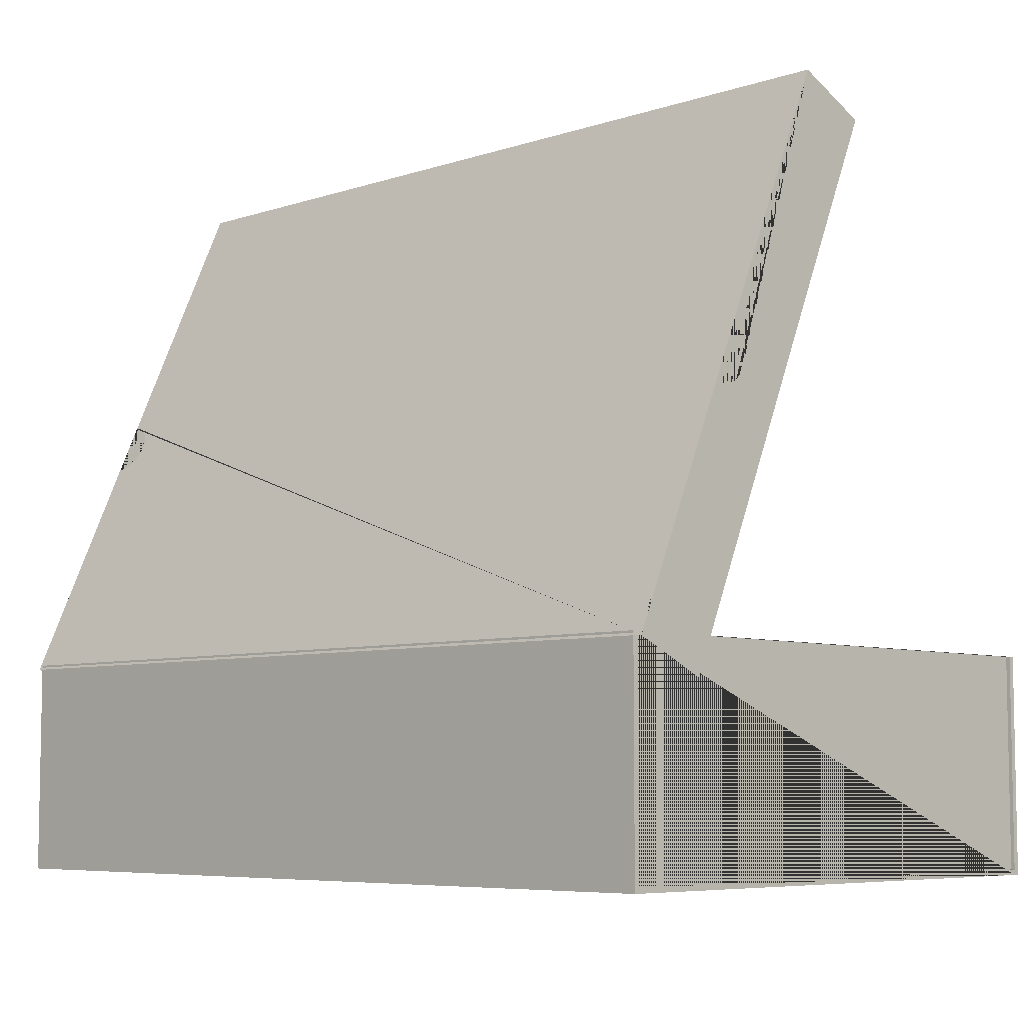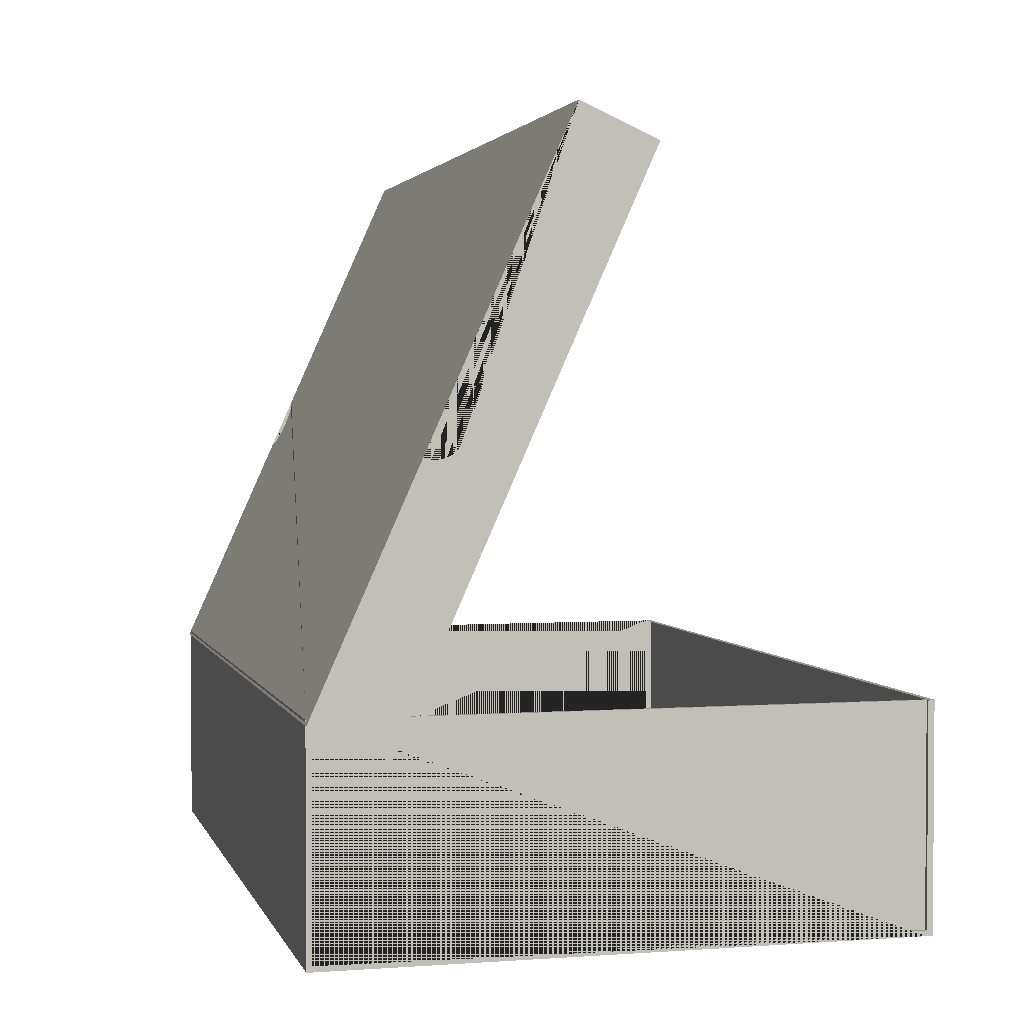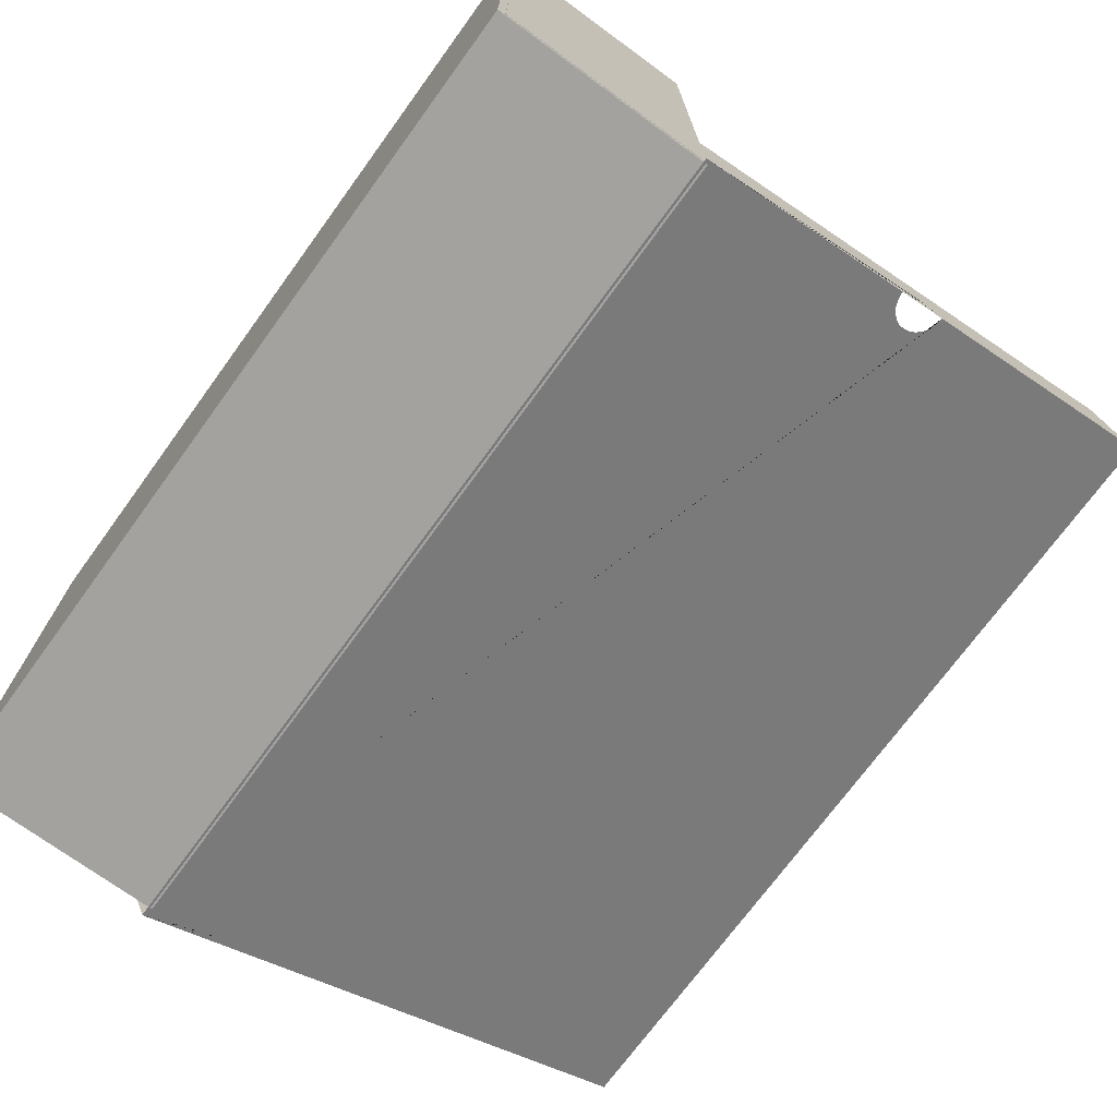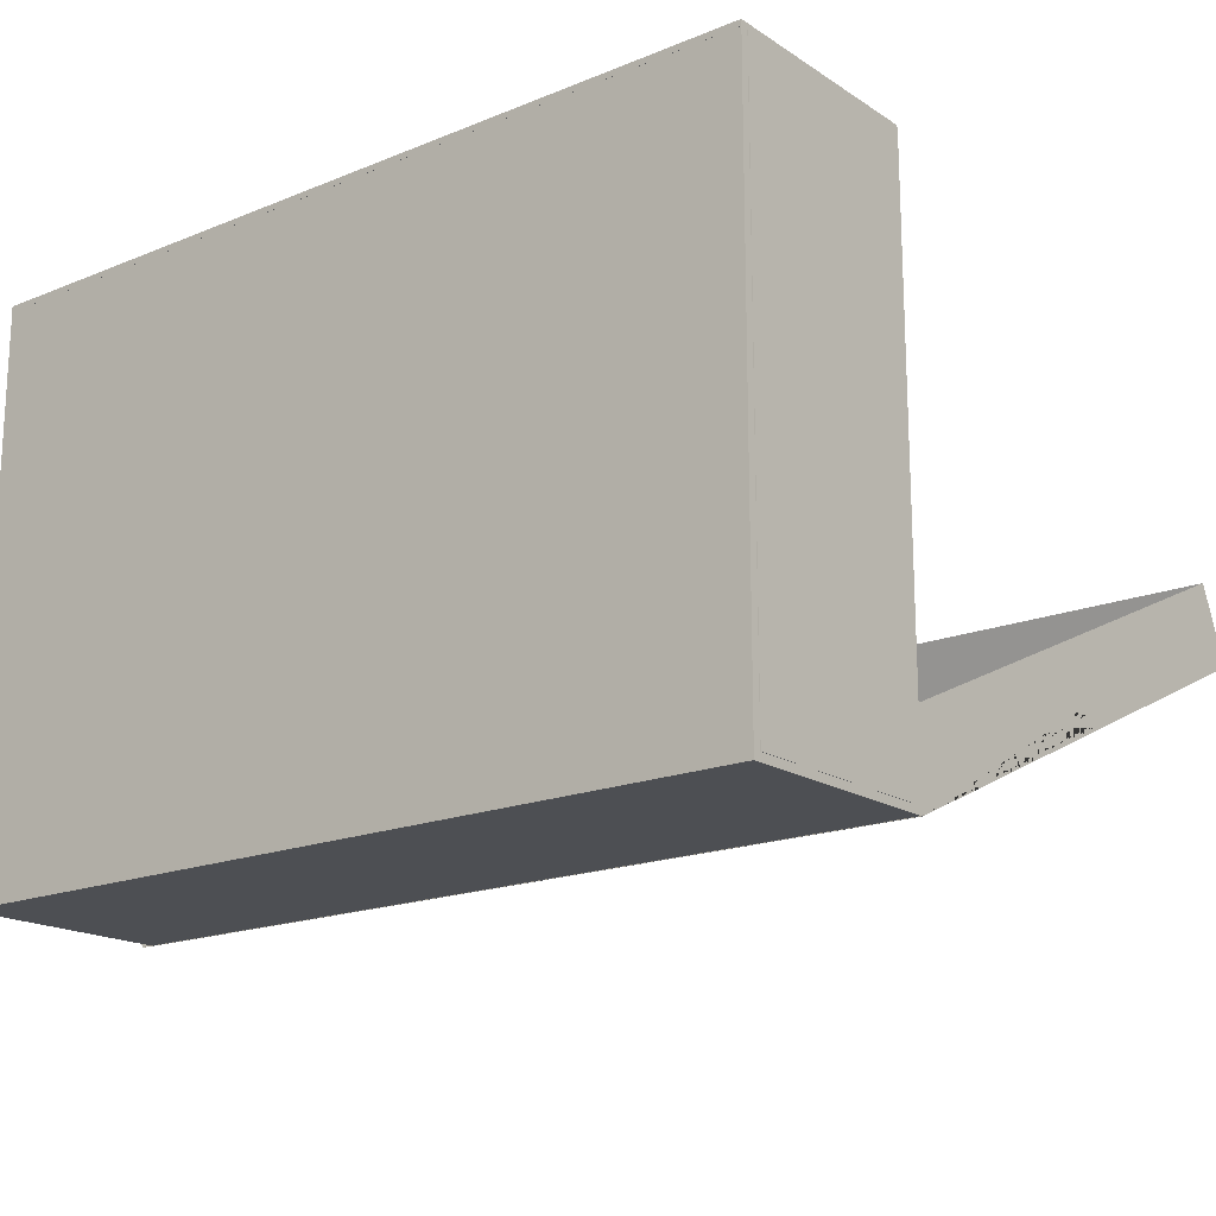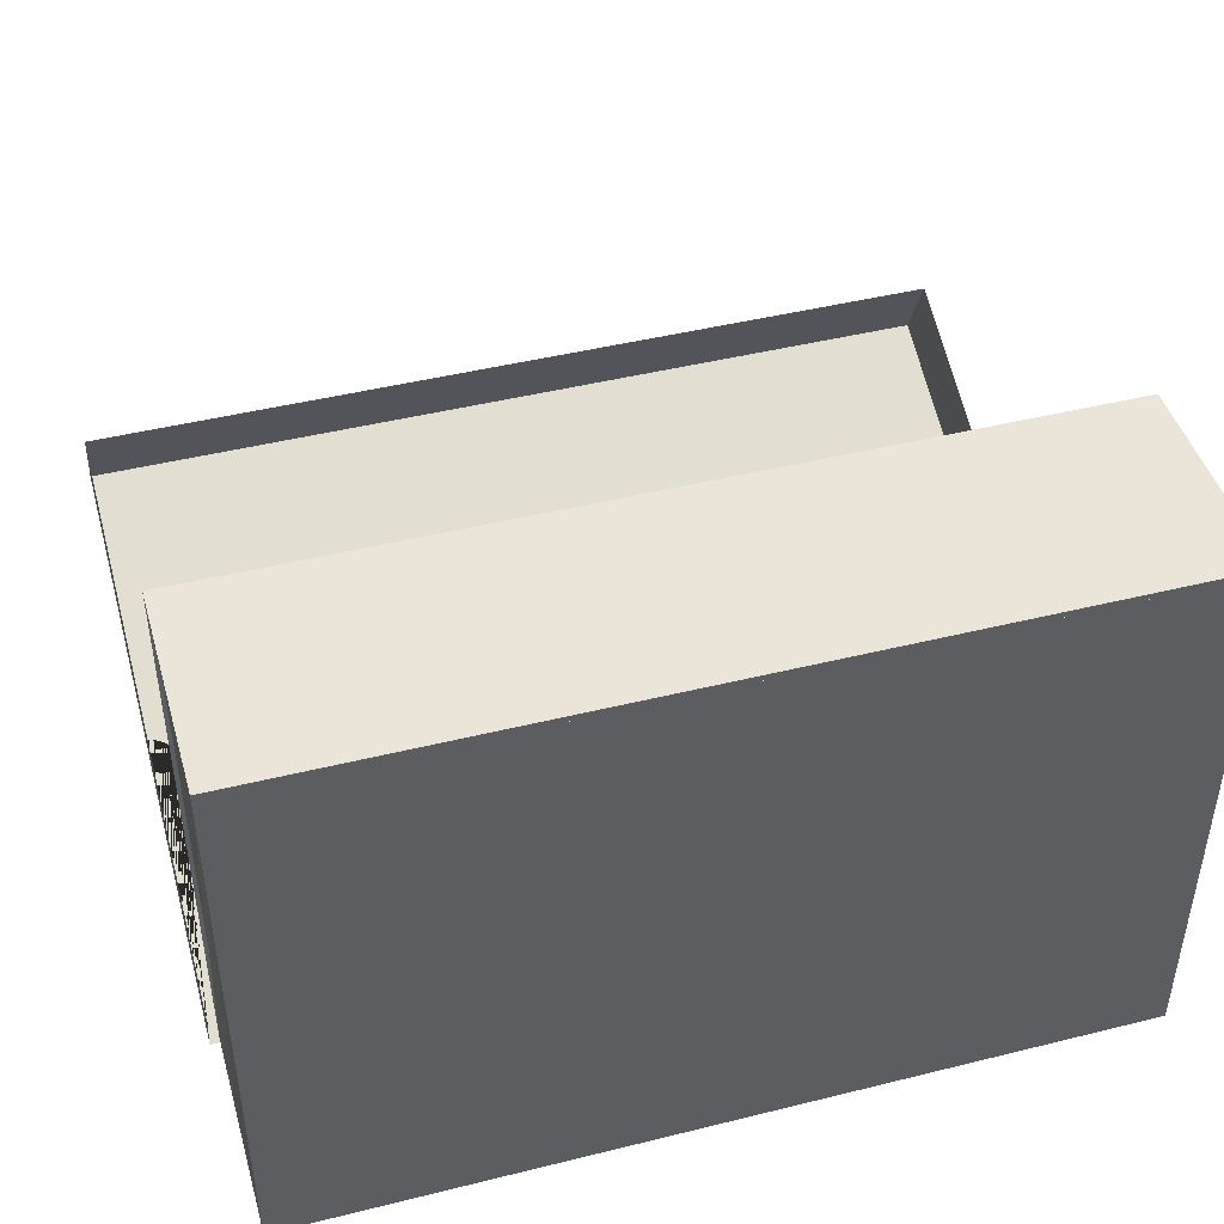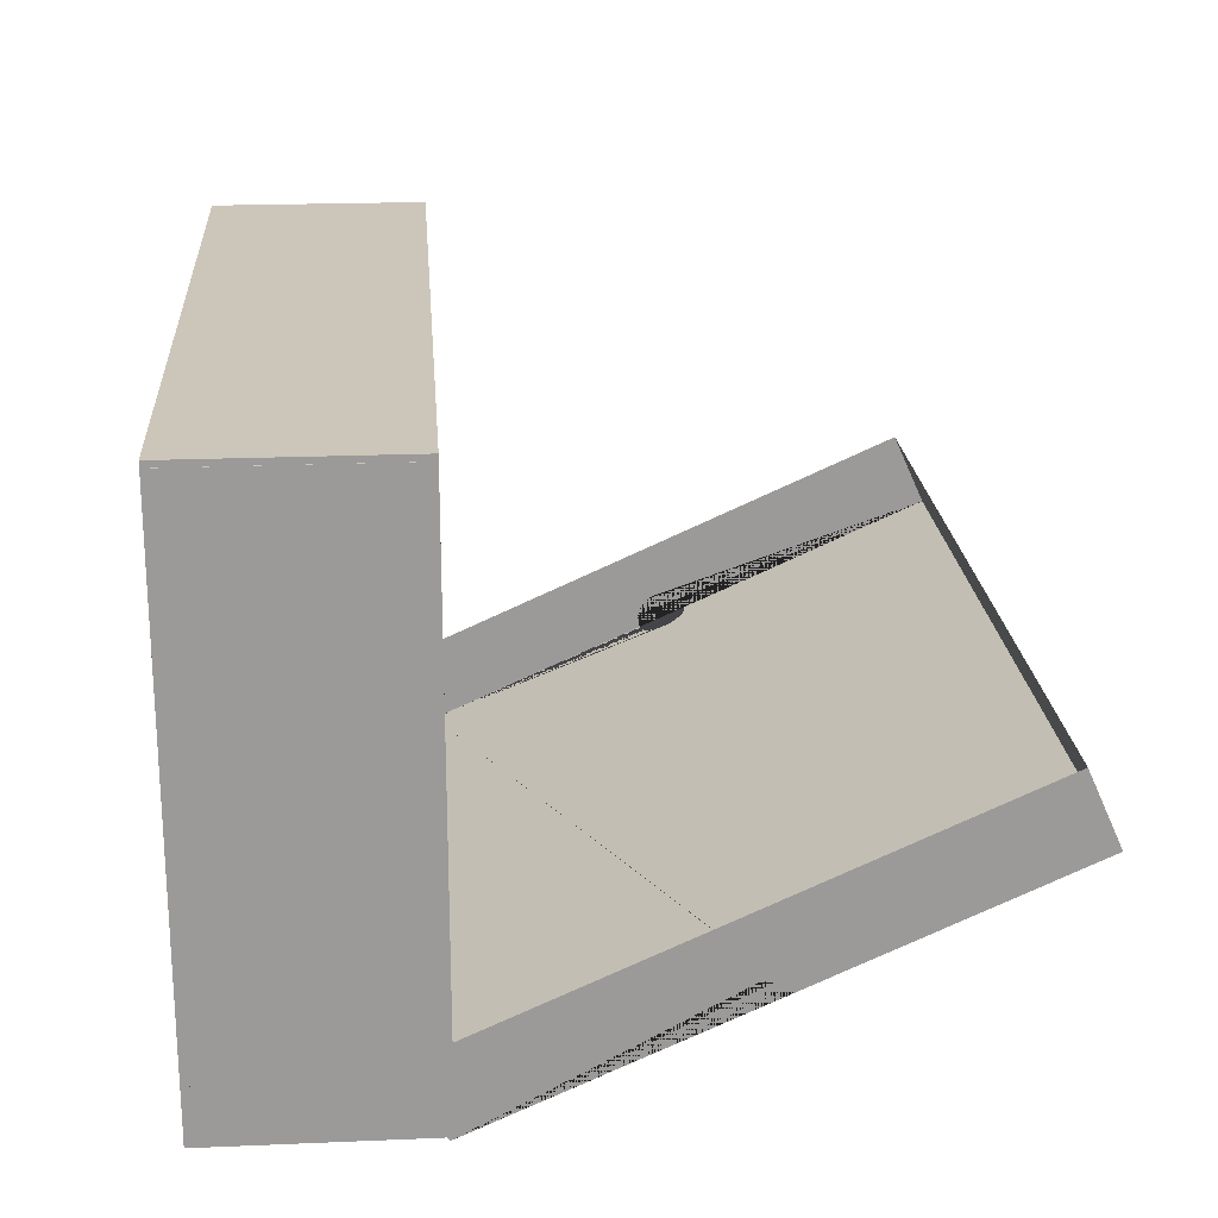
<metadata>
{"format":"obj","ext":"obj","renderer":"f3d","projection":"perspective","resolution":1024,"background":"white","views":[{"elev":-6.6,"azim":-135.8,"up":"+Y"},{"elev":2.4,"azim":-104.3,"up":"+Y"},{"elev":-72.4,"azim":53.9,"up":"+Z"},{"elev":-17.7,"azim":38.6,"up":"+Z"},{"elev":45.0,"azim":-16.0,"up":"+Z"},{"elev":21.0,"azim":85.7,"up":"+Z"}]}
</metadata>
<code>
g Mesh1 Group2 Group1 Nike_Box1 Model
v -11.88 100.3 33.13
v 114.4 100.3 33.13
v 114.4 105.1 22.35
v -11.88 105.1 22.35
f 1 2 3 4
v 114.4 26.75 -12.69
v 114.4 60.04 2.2
v 114.4 59.93 3.115
v 114.4 60.04 4.029
v 114.4 60.35 4.895
v 114.4 60.85 5.667
v 114.4 61.52 6.305
v 114.4 62.31 6.775
v 114.4 63.19 7.052
v 114.4 64.1 7.121
v 114.4 65.01 6.98
v 114.4 65.87 6.635
v 114.4 66.62 6.104
v 114.4 67.23 5.416
v 114.4 21.92 -1.911
f 5 6 7 8 9 10 11 12 13 14 15 16 17 18 3 2 19
v -11.88 26.75 -12.69
v -11.88 60.04 2.2
v -10.86 60.16 2.255
v -9.908 60.52 2.416
v -9.093 61.09 2.671
v -8.467 61.84 3.004
v -8.074 62.7 3.392
v -7.94 63.63 3.808
v -8.074 64.56 4.224
v -8.467 65.43 4.612
v -9.093 66.18 4.945
v -9.908 66.75 5.201
v -10.86 67.11 5.361
v -11.88 67.23 5.416
v 113.4 67.11 5.361
v 112.5 66.75 5.201
v 111.7 66.18 4.945
v 111 65.43 4.612
v 110.6 64.56 4.224
v 110.5 63.63 3.808
v 110.6 62.7 3.392
v 111 61.84 3.004
v 111.7 61.09 2.671
v 112.5 60.52 2.416
v 113.4 60.16 2.255
f 20 21 22 23 24 25 26 27 28 29 30 31 32 33 4 3 18 34 35 36 37 38 39 40 41 42 43 44 6 5
v -11.88 66.69 6.291
v -11.88 65.94 6.998
v -11.88 65.04 7.487
v -11.88 64.04 7.725
v -11.88 63.01 7.696
v -11.88 62.03 7.402
v -11.88 61.15 6.864
v -11.88 60.45 6.117
v -11.88 59.96 5.213
v -11.88 59.72 4.213
v -11.88 59.75 3.185
v -11.88 21.92 -1.911
f 4 33 45 46 47 48 49 50 51 52 53 54 55 21 20 56 1
g Mesh2 Group1 Nike_Box1 Model
v -10.43 -3.596 71.24
v -10.43 27.38 71.24
v -9.866 27.38 71.24
v -9.866 -3.596 71.24
f 57 58 59 60
v -10.43 -4.375 71.24
v -10.43 -4.388 71.24
v -10.43 -4.388 72.12
v -10.43 27.38 72.12
f 57 61 62 63 64 58
v -10.43 -3.596 -11.77
v -10.43 27.38 -11.77
v -10.43 27.38 -12.55
v -10.43 -4.375 -12.55
f 61 57 65 66 67 68
v -9.866 -3.596 -11.77
f 65 57 60 69
v -9.866 27.38 -11.77
f 69 60 59 70
f 58 66 70 59
f 66 65 69 70
v 113.9 27.38 71.24
v 113.9 27.38 72.12
f 71 59 58 64 72
v 113.9 -4.388 72.12
f 64 63 73 72
v 113.9 -4.388 71.24
f 62 74 73 63
v 113.9 -4.375 71.24
f 75 74 62 61
v 113.9 27.37 71.24
v 113.9 -3.242 71.24
f 76 71 72 73 74 75 77
v 113.9 27.37 -11.41
v 113.9 -3.242 -11.41
v 113.9 -4.375 -12.55
v 113.9 27.38 -12.55
f 71 76 78 79 77 75 80 81
v 113.9 27.37 71.24
v 113.9 27.37 -11.41
f 78 76 82 83
v 113.9 -3.242 71.24
f 76 77 84 82
v 113.9 -3.242 -11.41
f 77 79 85 84
f 79 78 83 85
f 82 84 85 83
f 61 68 80 75
f 67 81 80 68

</code>
